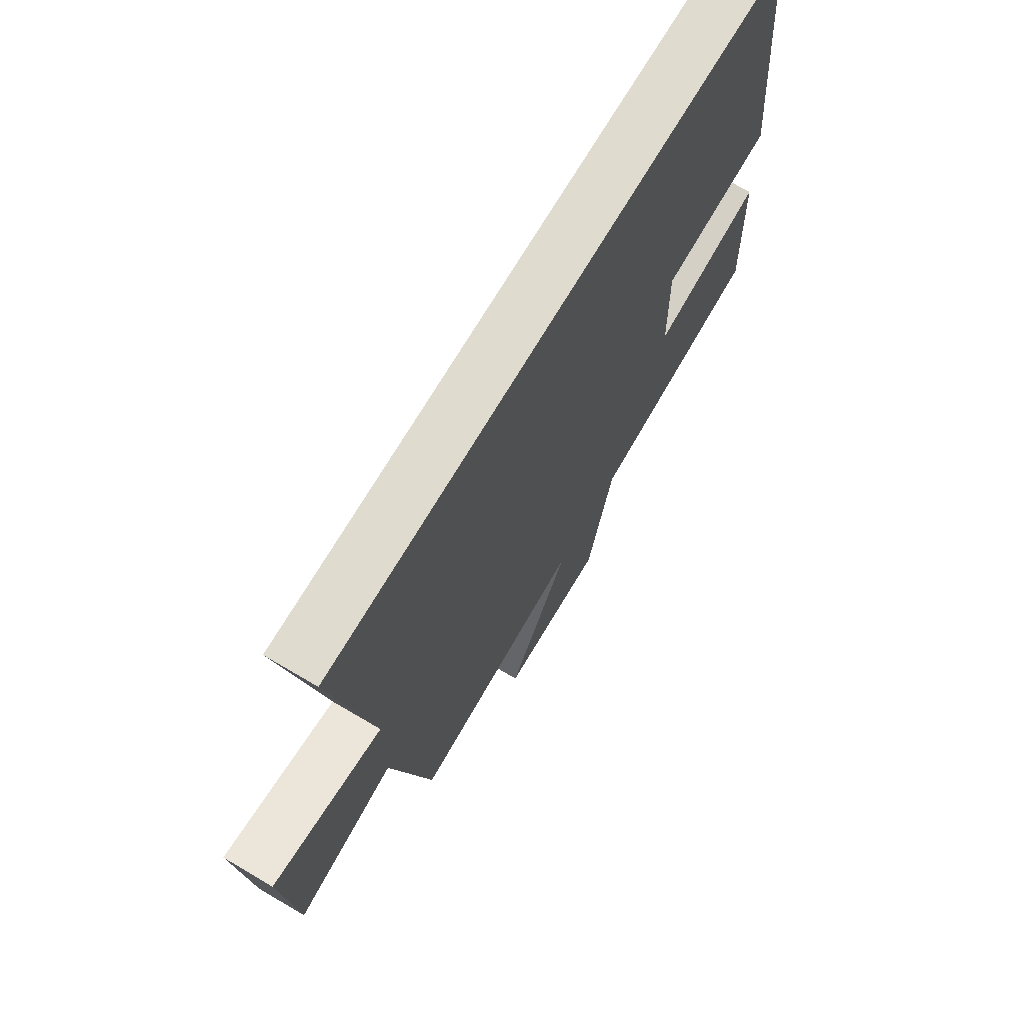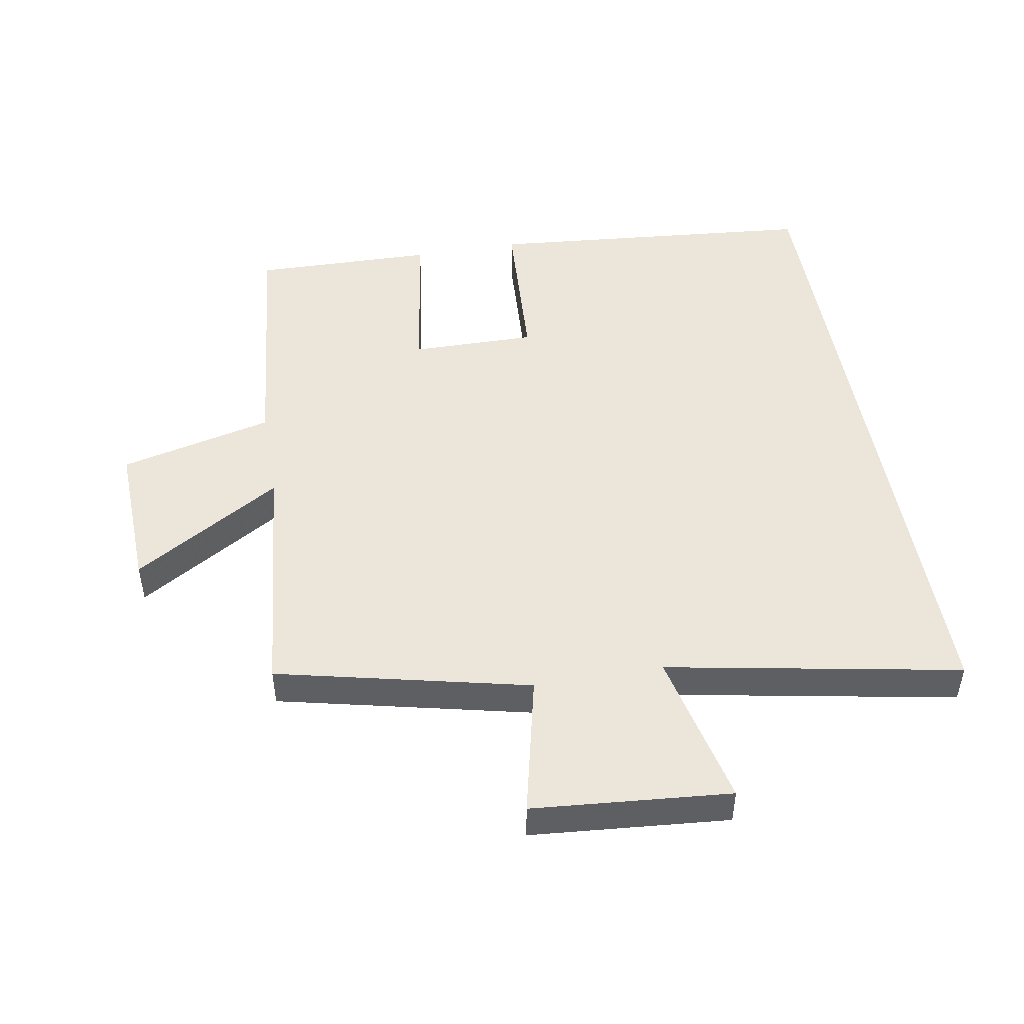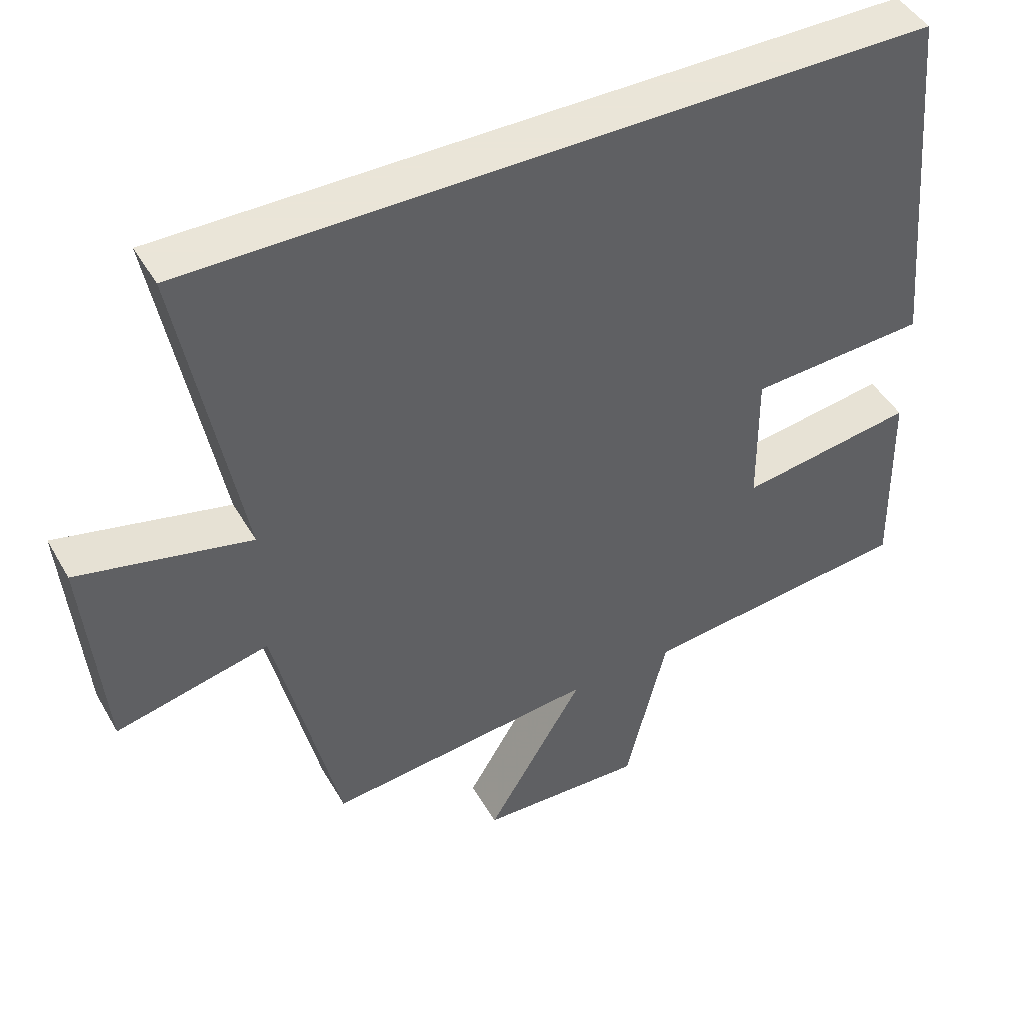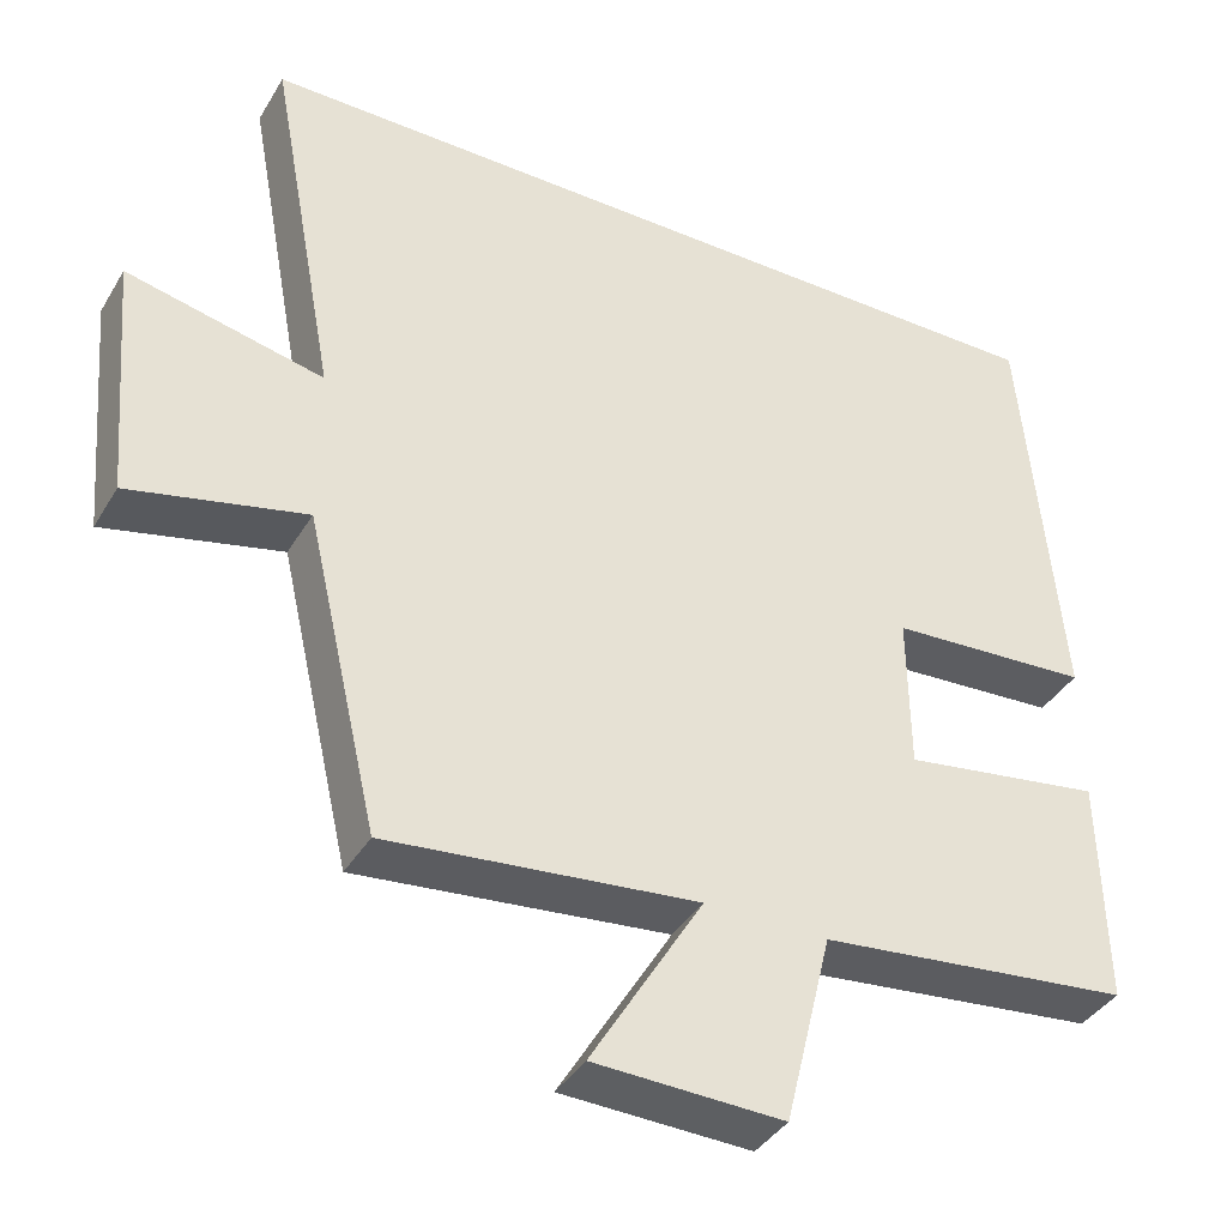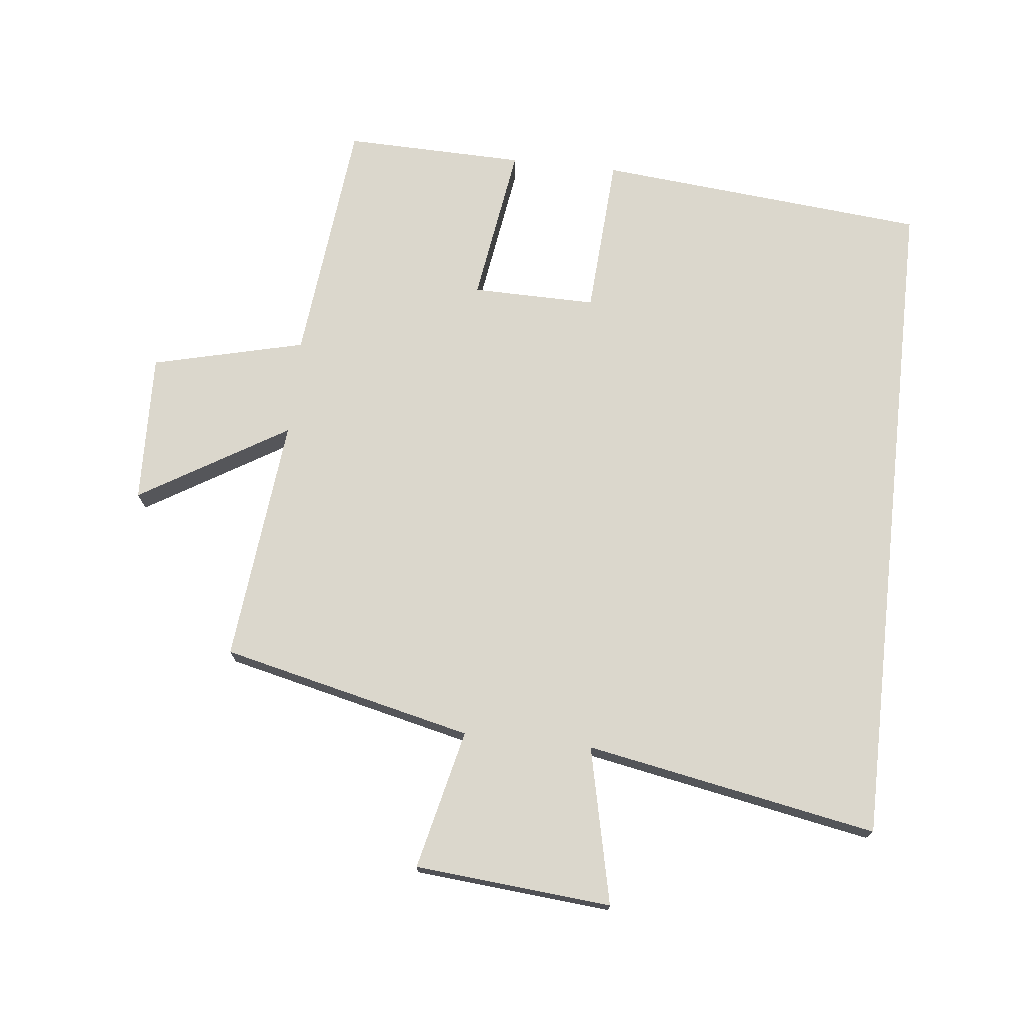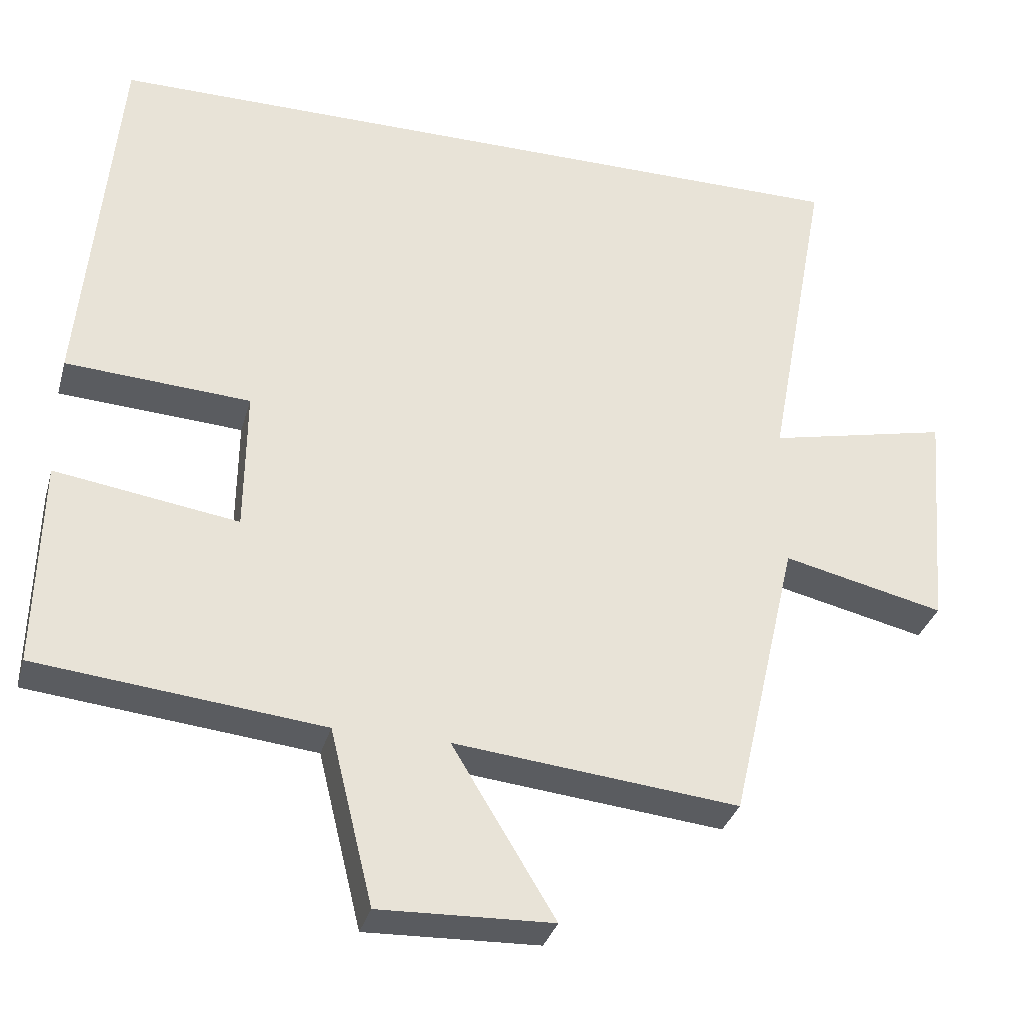
<metadata>
{"format":"obj","ext":"obj","renderer":"f3d","projection":"perspective","resolution":1024,"background":"white","views":[{"elev":70.3,"azim":-59.5,"up":"+Z"},{"elev":48.4,"azim":-99.9,"up":"+Y"},{"elev":45.5,"azim":-28.4,"up":"+Z"},{"elev":-38.7,"azim":-27.9,"up":"+Z"},{"elev":73.3,"azim":-83.7,"up":"+Y"},{"elev":-33.1,"azim":165.0,"up":"+Z"}]}
</metadata>
<code>
v -0.41 0.07 -0.539
v -0.5 0.07 -0.151
v -0.716 0.07 -0.201
v -0.742 0.07 0.103
v -0.5 0.07 0.049
v -0.584 0.07 0.5
v 0.454 0.07 0.5
v 0.5 0.07 -0.011
v 0.252 0.07 -0.026
v 0.254 0.07 -0.218
v 0.5 0.07 -0.181
v 0.506 0.07 -0.46
v 0.123 0.07 -0.5
v 0.065 0.07 -0.736
v -0.167 0.07 -0.728
v -0.029 0.07 -0.5
v -0.41 0 -0.539
v -0.5 0 -0.151
v -0.716 0 -0.201
v -0.742 0 0.103
v -0.5 0 0.049
v -0.584 0 0.5
v 0.454 0 0.5
v 0.5 0 -0.011
v 0.252 0 -0.026
v 0.254 0 -0.218
v 0.5 0 -0.181
v 0.506 0 -0.46
v 0.123 0 -0.5
v 0.065 0 -0.736
v -0.167 0 -0.728
v -0.029 0 -0.5
f 13 14 15 16
f 11 12 13 16
f 10 11 16 1
f 9 10 1 2
f 6 7 8 9
f 5 6 9
f 5 9 2
f 2 3 4 5
f 32 31 30 29
f 32 29 28 27
f 17 32 27 26
f 18 17 26 25
f 25 24 23 22
f 25 22 21
f 18 25 21
f 21 20 19 18
f 1 17 18 2
f 2 18 19 3
f 3 19 20 4
f 4 20 21 5
f 5 21 22 6
f 6 22 23 7
f 7 23 24 8
f 8 24 25 9
f 9 25 26 10
f 10 26 27 11
f 11 27 28 12
f 12 28 29 13
f 13 29 30 14
f 14 30 31 15
f 15 31 32 16
f 16 32 17 1

</code>
